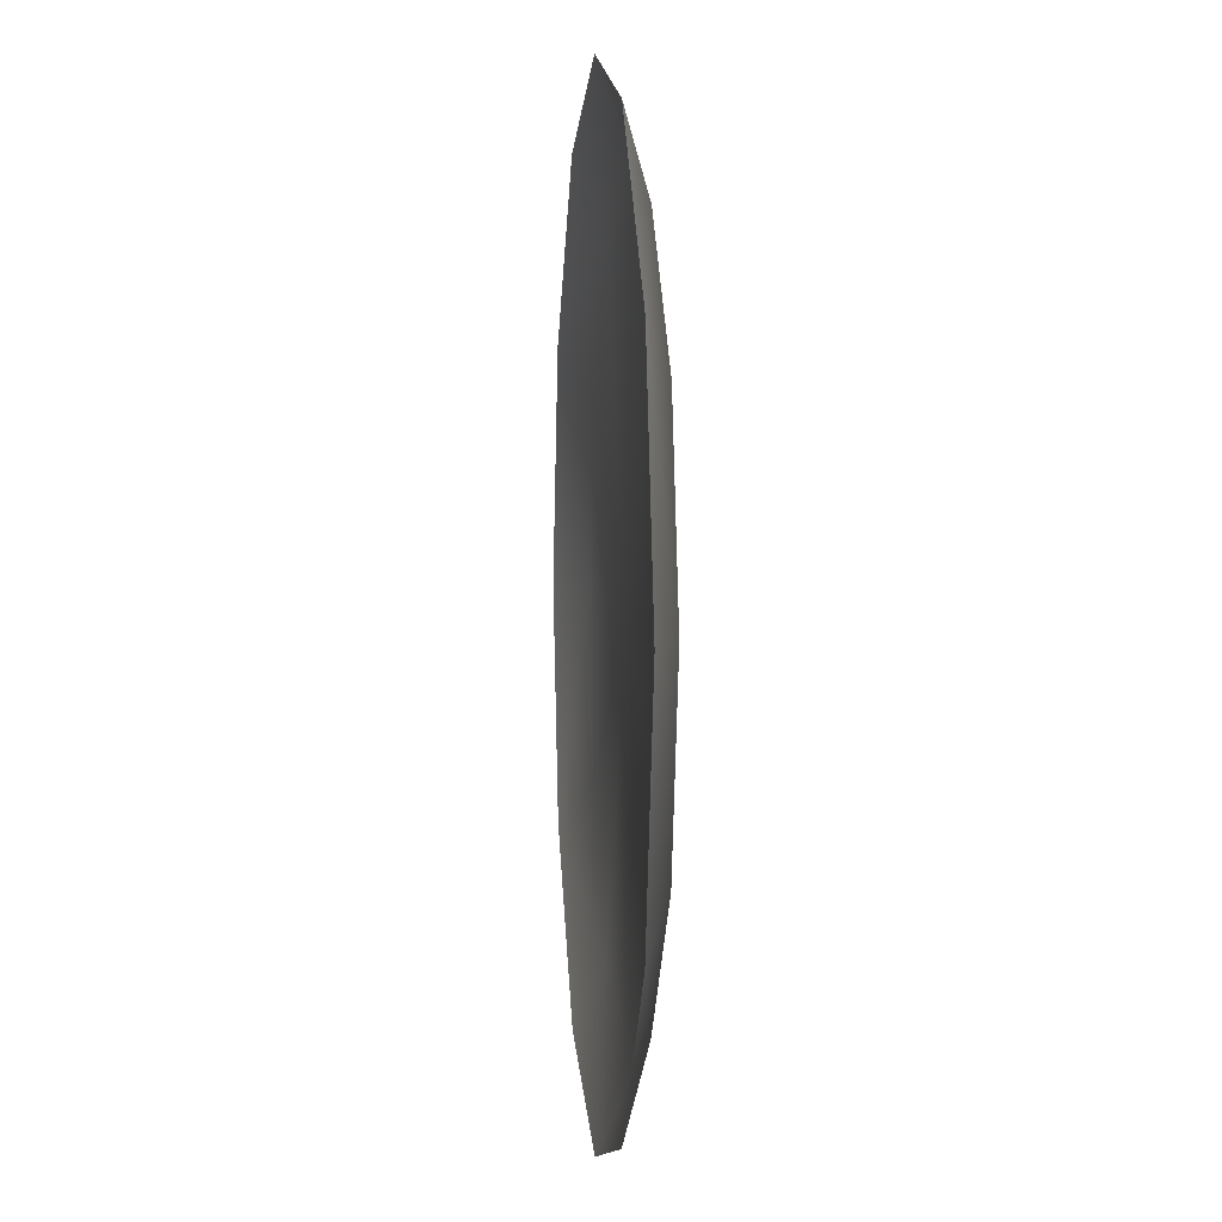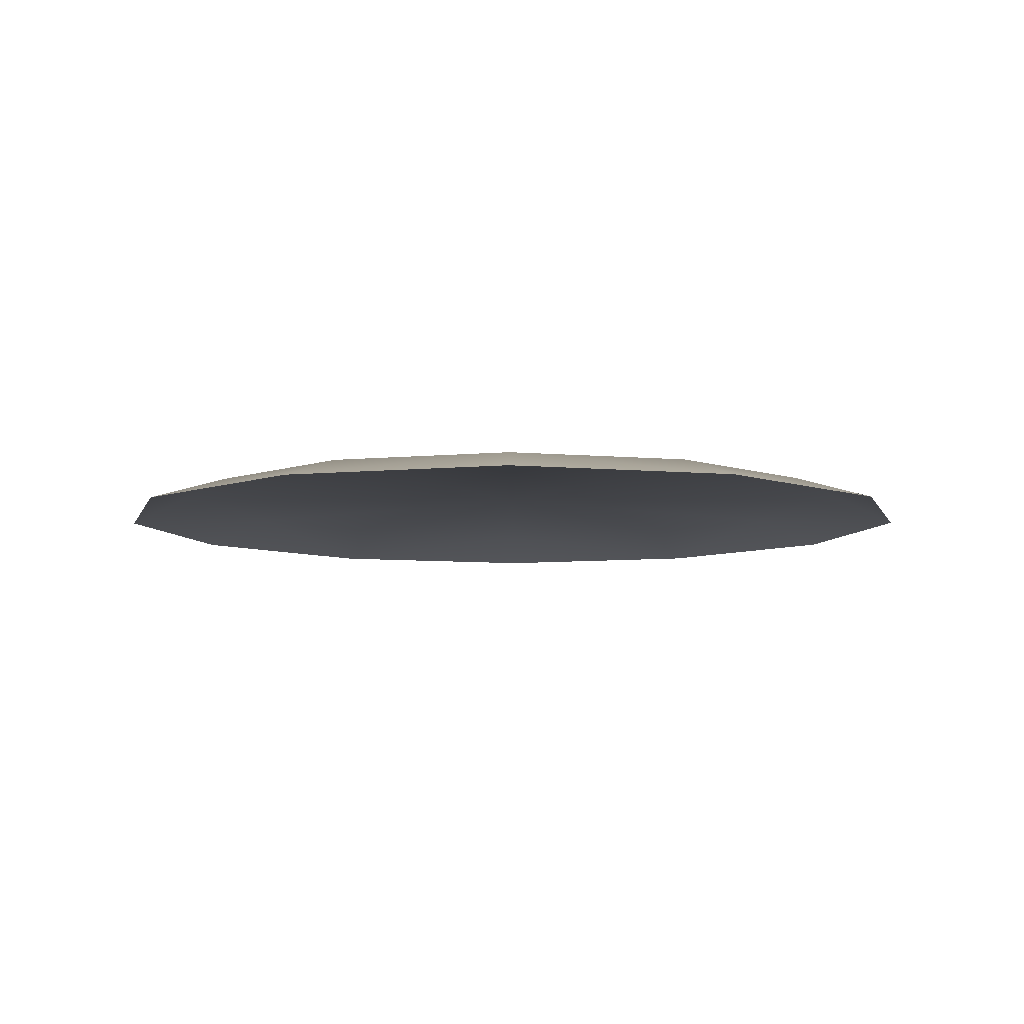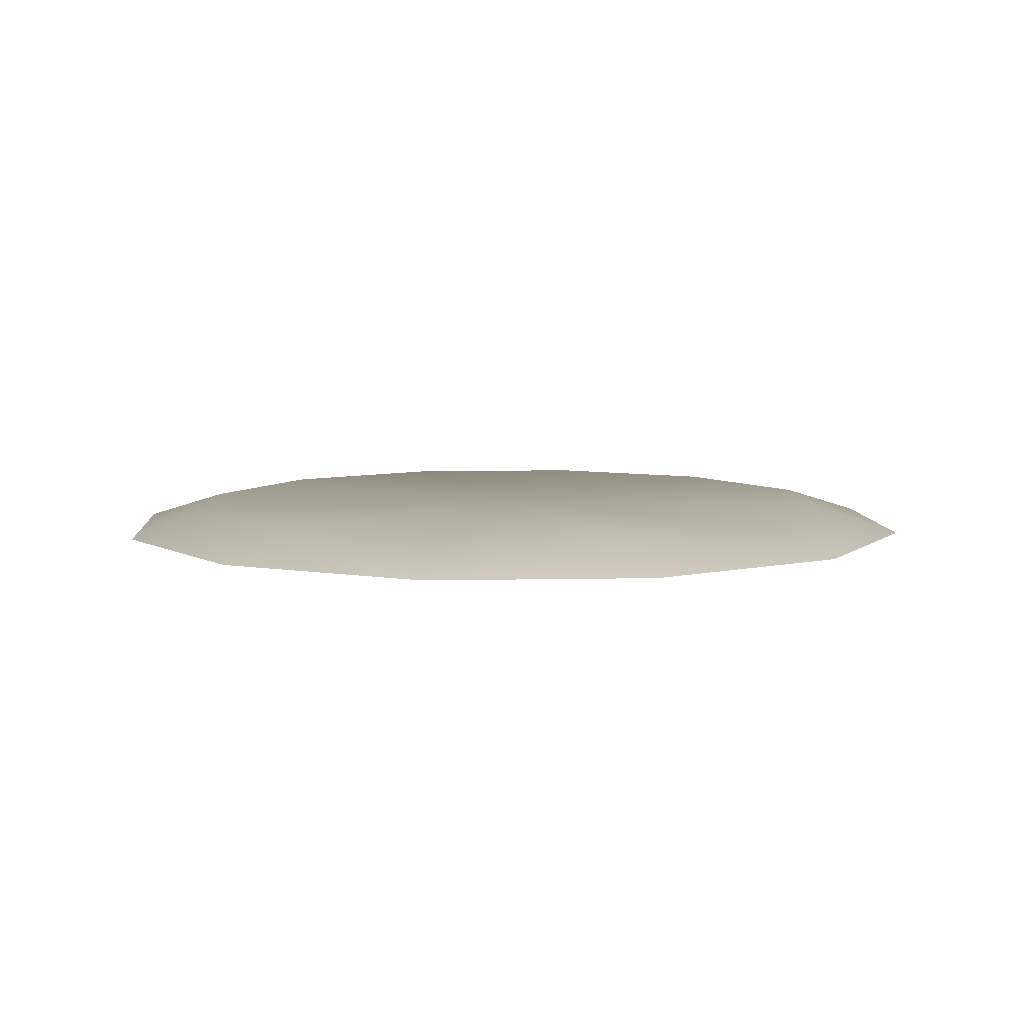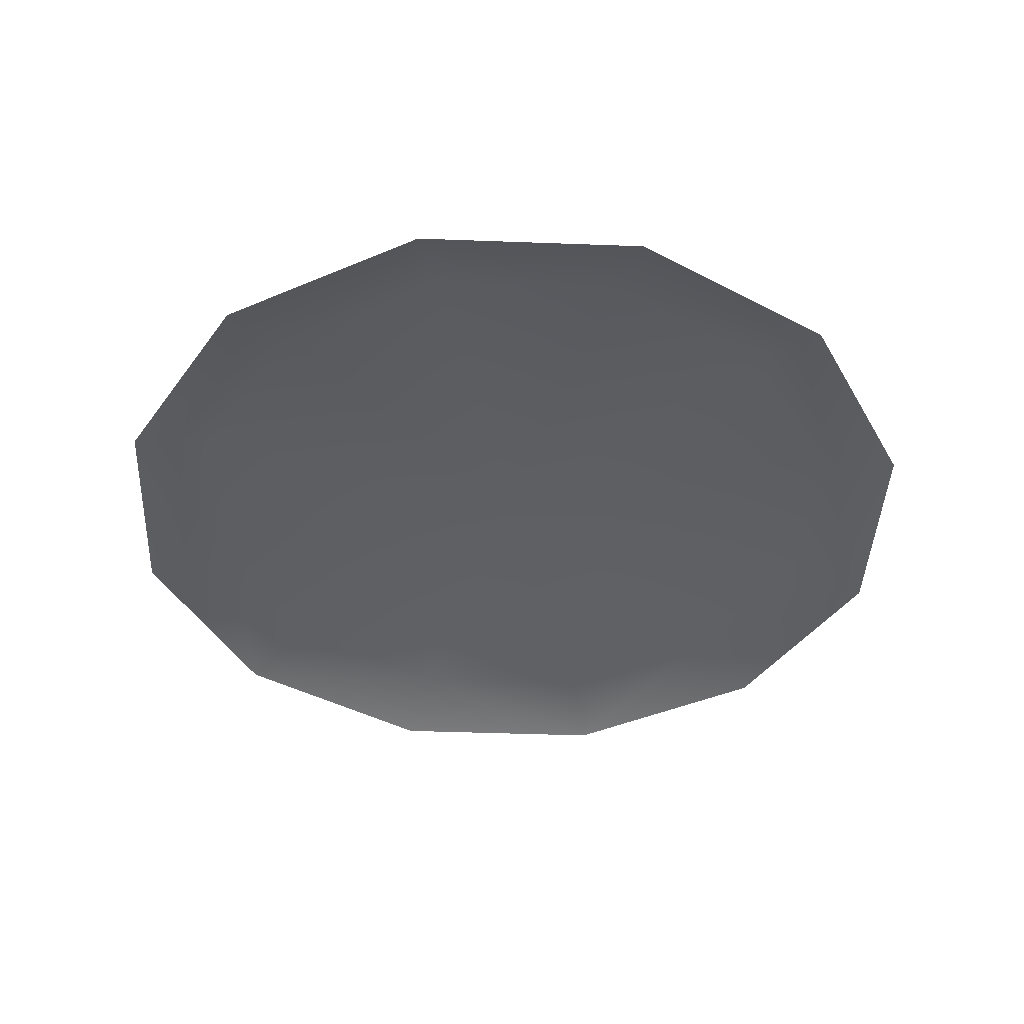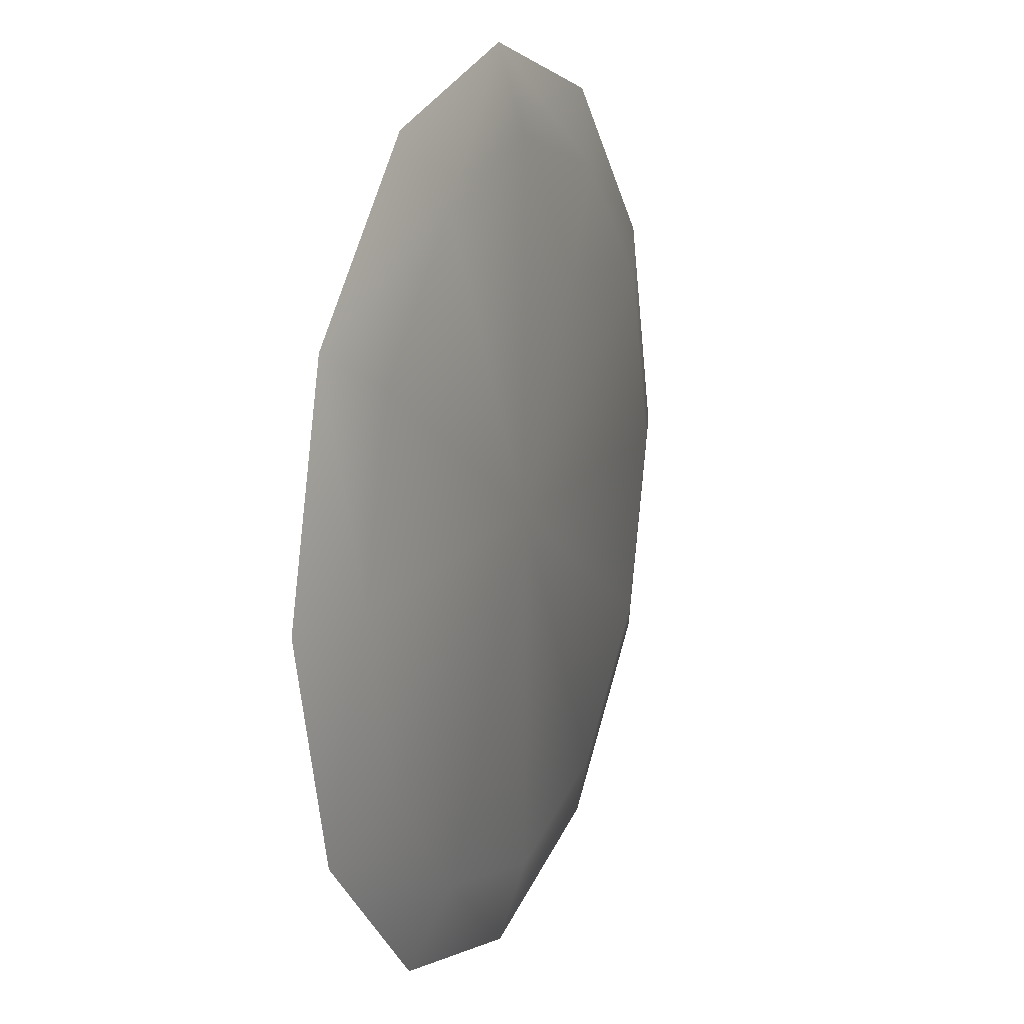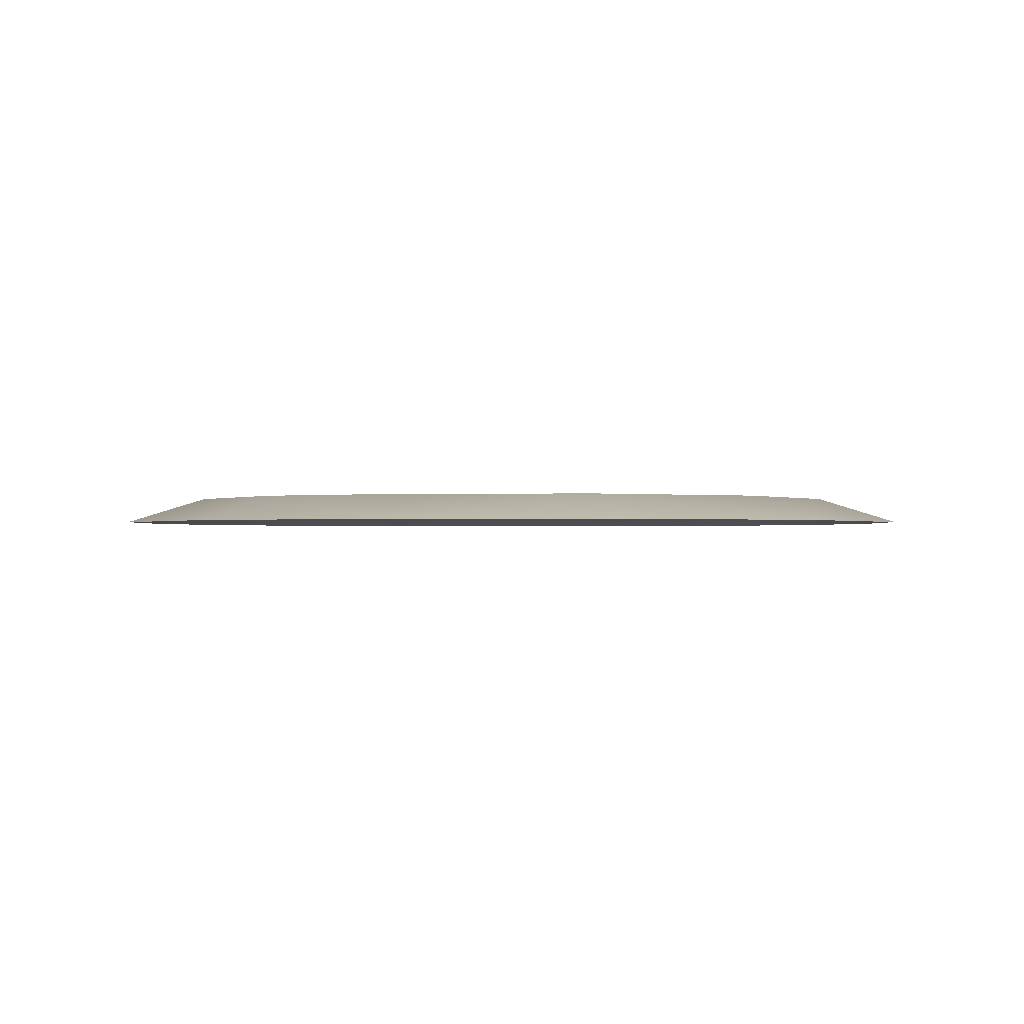
<metadata>
{"format":"obj","ext":"obj","renderer":"f3d","projection":"perspective","resolution":1024,"background":"white","views":[{"elev":3.4,"azim":84.6,"up":"+Z"},{"elev":-7.5,"azim":-29.6,"up":"+Y"},{"elev":7.0,"azim":-48.7,"up":"+Y"},{"elev":-41.4,"azim":-47.6,"up":"+Y"},{"elev":14.4,"azim":111.8,"up":"+Z"},{"elev":-0.9,"azim":-164.2,"up":"+Y"}]}
</metadata>
<code>
g Converted object 0
v 15.9 28.71 0
v 12.88 29.65 0
v 13.77 28.71 7.95
v 11.15 29.65 6.439
v 7.946 28.71 13.77
v 6.436 29.65 11.15
v -0.004373 28.71 15.9
v -0.003542 29.65 12.88
v -7.954 28.71 13.77
v -6.443 29.65 11.15
v -13.77 28.71 7.95
v -11.16 29.65 6.439
v -15.9 28.71 0
v -12.88 29.65 0
v -13.77 28.71 -7.95
v -11.16 29.65 -6.439
v -7.954 28.71 -13.77
v -6.443 29.65 -11.15
v -0.004373 28.71 -15.9
v -0.003542 29.65 -12.88
v 7.946 28.71 -13.77
v 6.436 29.65 -11.15
v 13.77 28.71 -7.95
v 11.15 29.65 -6.439
v -0.003542 29.65 0
f 2 25 4
f 1 2 3
f 2 4 3
f 4 25 6
f 3 4 6
f 3 6 5
f 6 25 8
f 5 6 7
f 6 8 7
f 8 25 10
f 7 8 10
f 7 10 9
f 10 25 12
f 9 10 11
f 10 12 11
f 12 25 14
f 11 12 14
f 11 14 13
f 14 25 16
f 13 14 15
f 14 16 15
f 16 25 18
f 15 16 18
f 15 18 17
f 18 25 20
f 17 18 19
f 18 20 19
f 20 25 22
f 19 20 22
f 19 22 21
f 22 25 24
f 21 22 23
f 22 24 23
f 24 25 2
f 23 24 2
f 23 2 1

</code>
